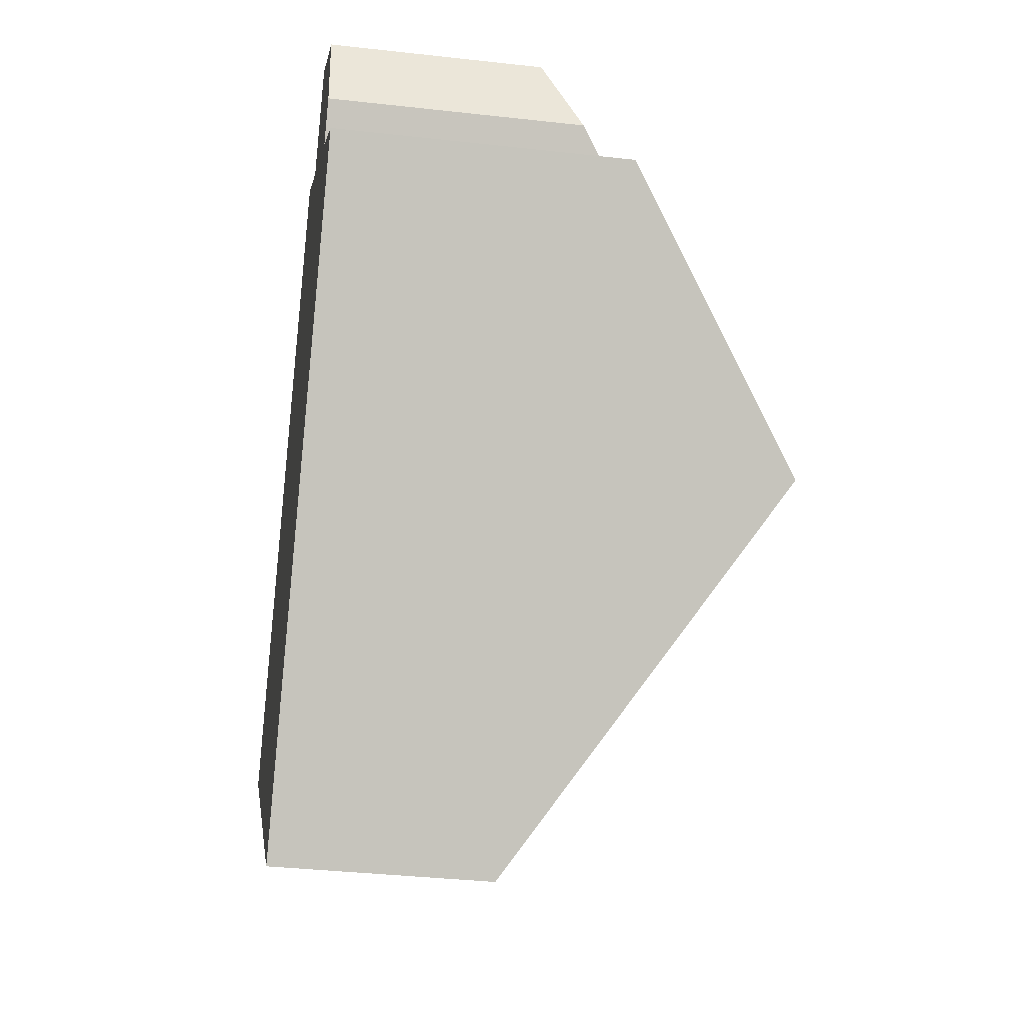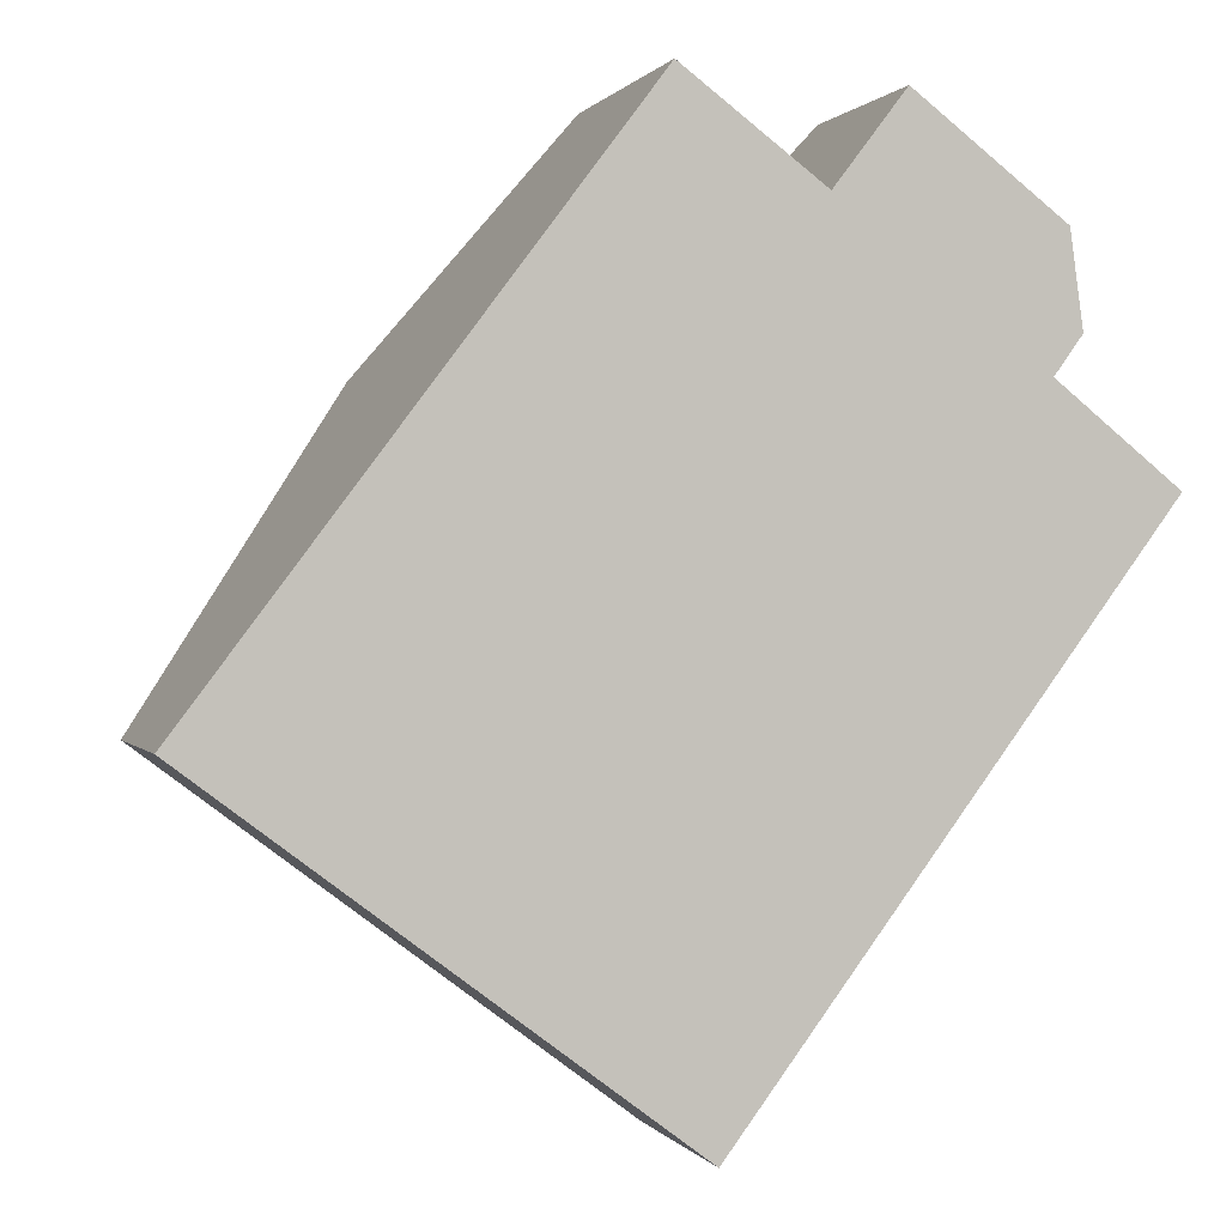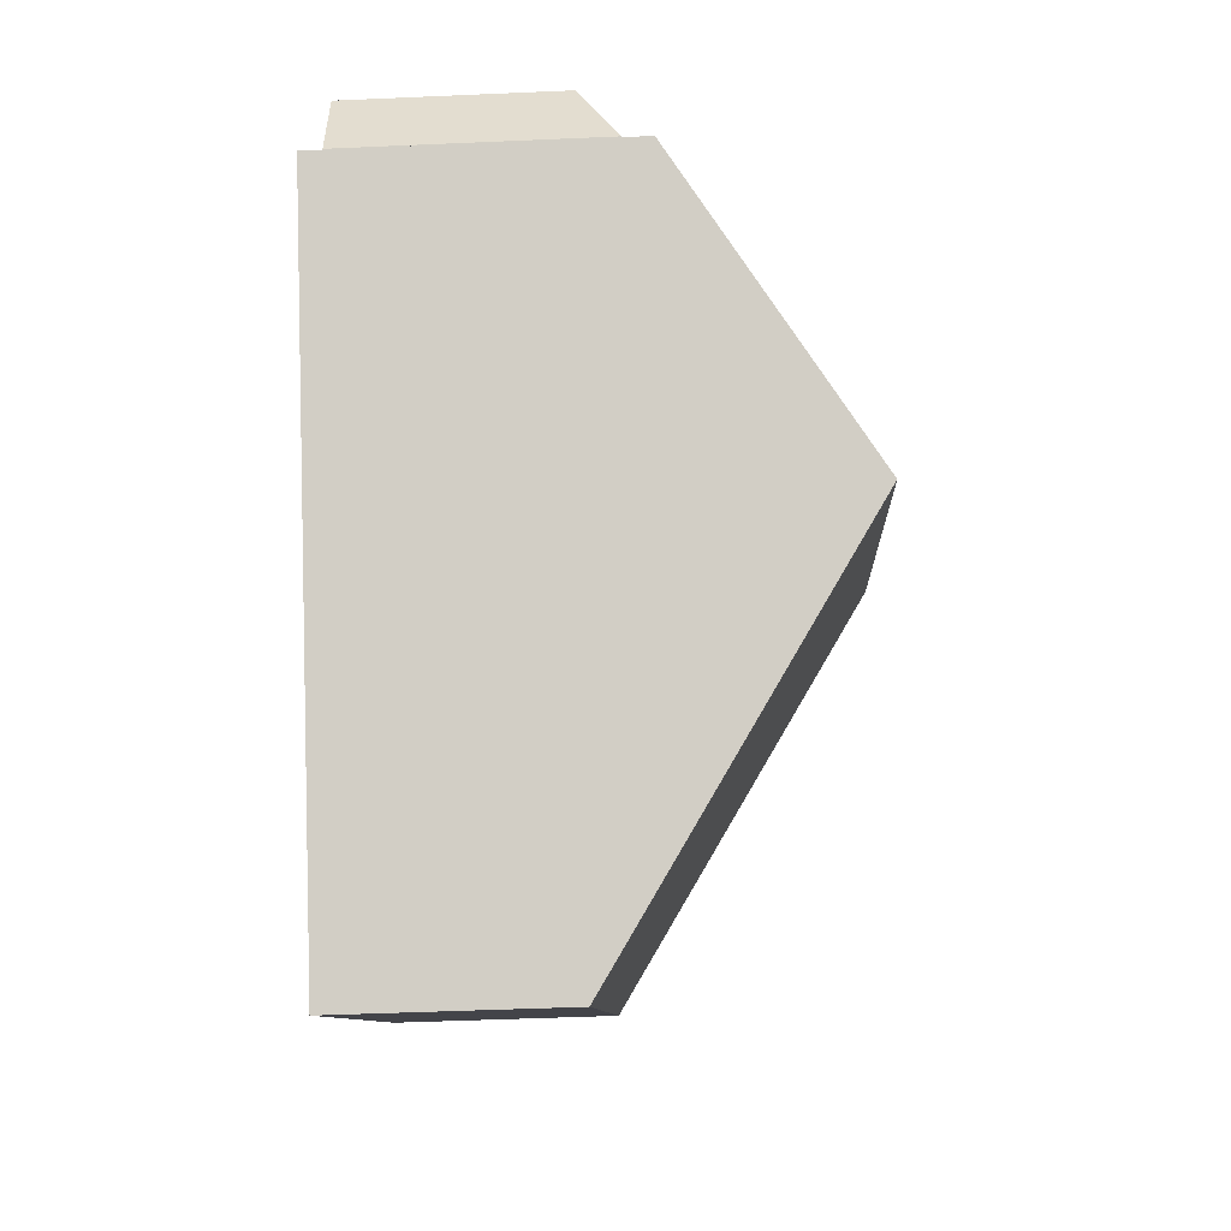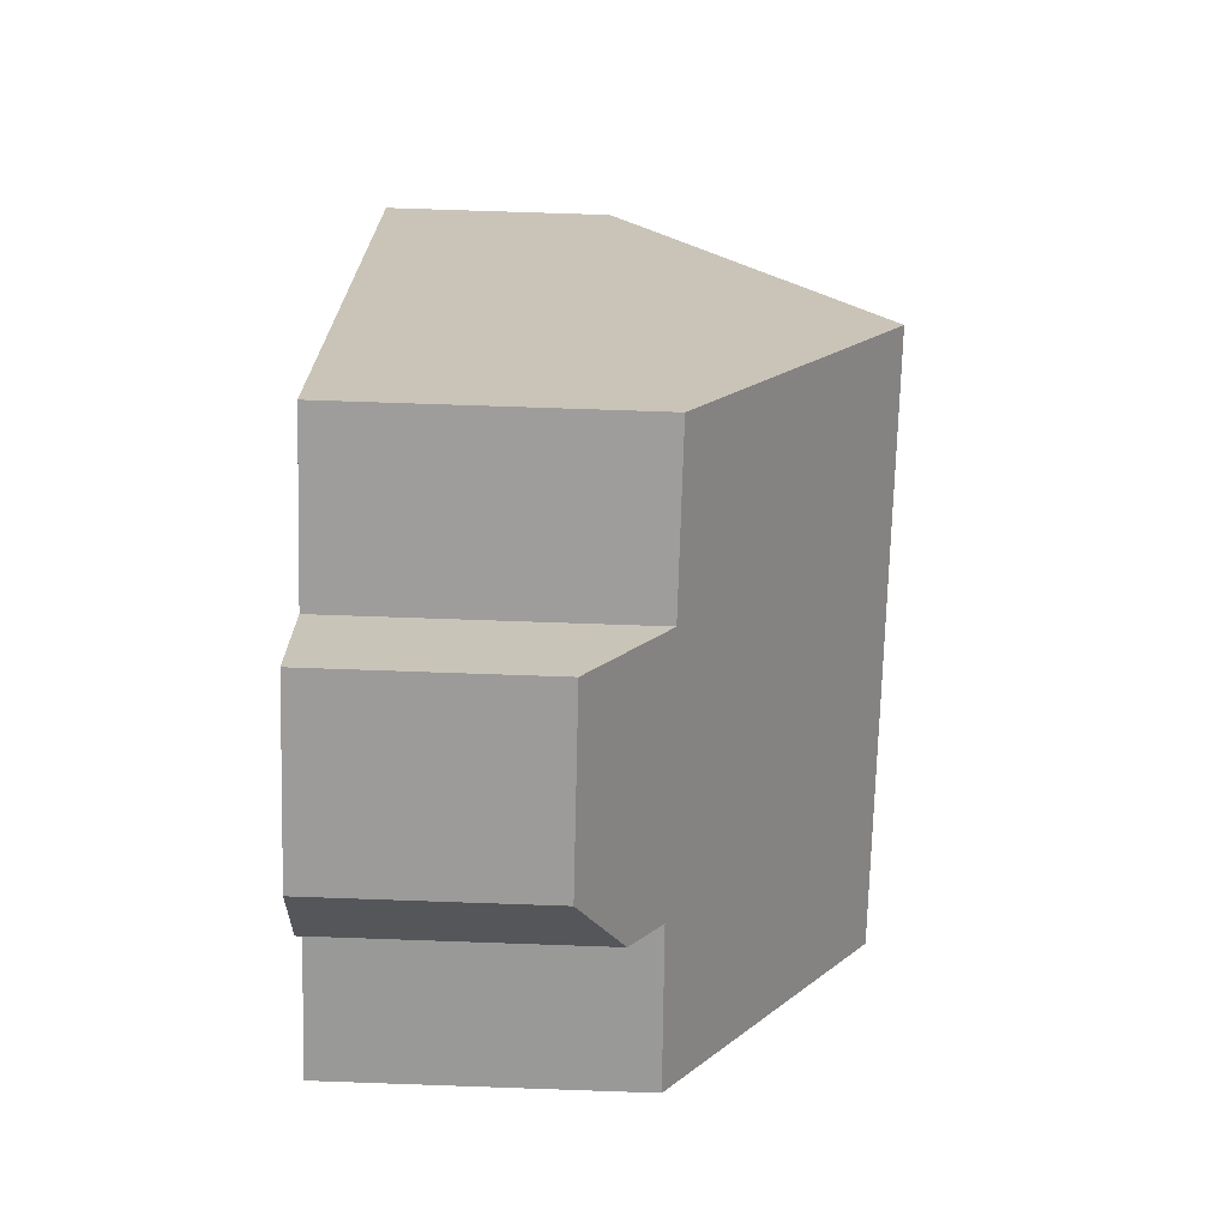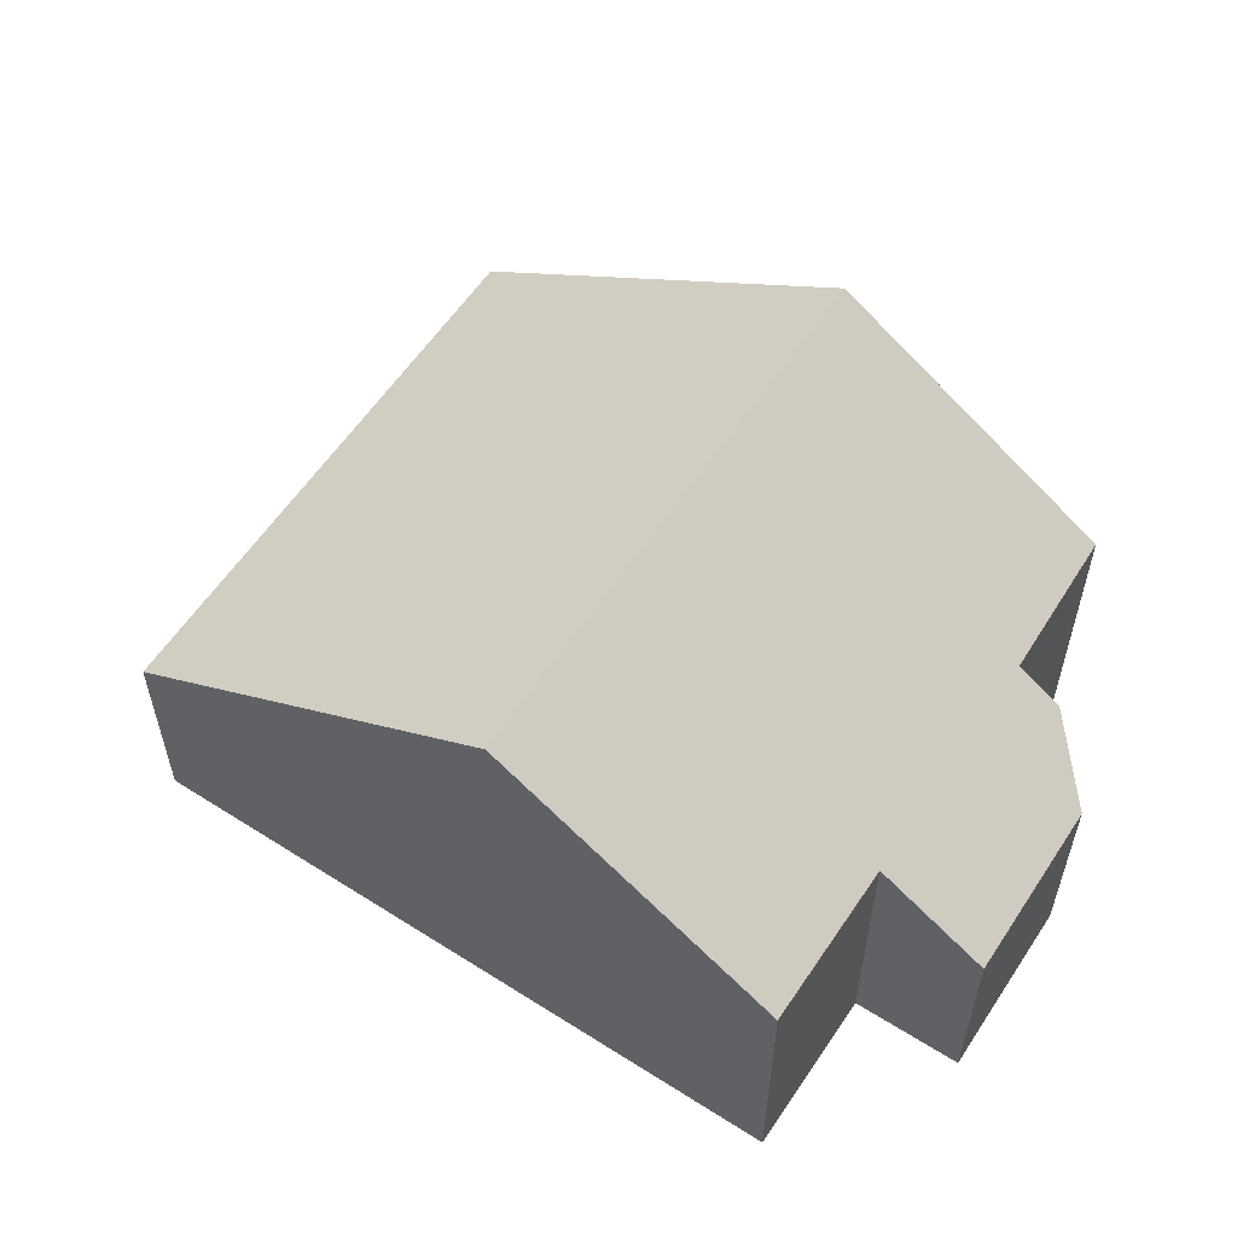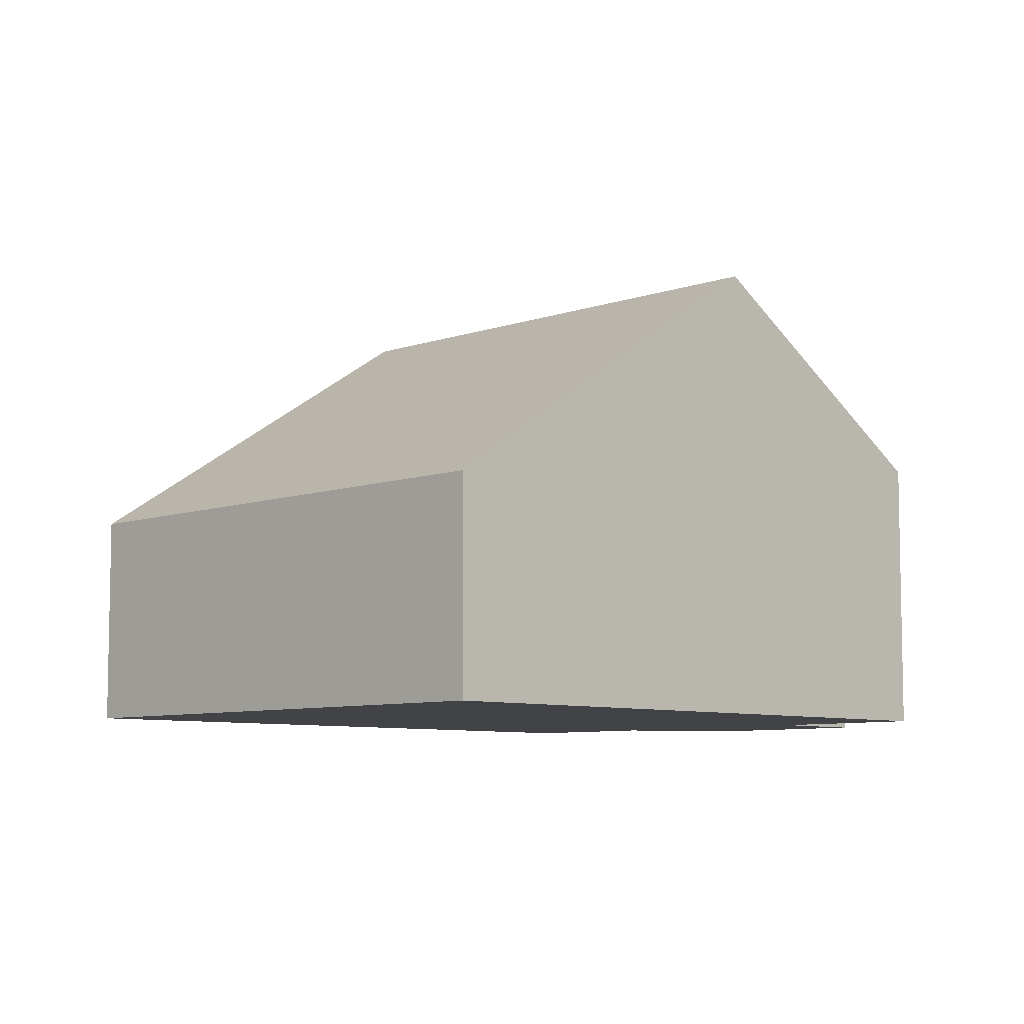
<metadata>
{"format":"obj","ext":"obj","renderer":"f3d","projection":"perspective","resolution":1024,"background":"white","views":[{"elev":-36.0,"azim":81.6,"up":"+Z"},{"elev":0.5,"azim":-16.4,"up":"+Z"},{"elev":-45.5,"azim":92.9,"up":"+Z"},{"elev":72.6,"azim":92.0,"up":"+Z"},{"elev":58.6,"azim":-19.6,"up":"+Y"},{"elev":-7.5,"azim":-97.7,"up":"+Y"}]}
</metadata>
<code>
v  4.536 8.779 6.01
v  16.26 5.392 3.907
v  13.03 8.779 -0.393
v  14.03 5.345 5.679
v  14.54 4.803 6.376
v  14.31 4.045 8.055
v  10.32 5.354 8.458
v  11.6 4.031 10.13
v  7.805 5.36 10.34
v  8.464 4.036 -6.377
v  8.513 4.036 -6.414
v  0.021 4.036 -0.016
v  0 4.036 2.471e-16
v  0 0 0
v  4.536 -3.68e-16 6.01
v  7.805 -6.333e-16 10.34
v  10.32 -5.179e-16 8.458
v  11.6 -6.201e-16 10.13
v  14.31 -4.932e-16 8.055
v  16.26 -2.392e-16 3.907
v  14.03 -3.477e-16 5.679
v  14.54 -3.904e-16 6.376
v  13.03 2.406e-17 -0.393
v  8.513 3.927e-16 -6.414
v  8.464 3.905e-16 -6.377
v  0.021 9.797e-19 -0.016
g defaultobject
f 1 2 3
f 2 1 4
f 4 1 5
f 5 1 6
f 6 1 7
f 6 7 8
f 7 1 9
f 10 3 11
f 3 10 1
f 1 10 12
f 1 12 13
f 14 1 13
f 1 14 15
f 1 15 9
f 9 15 16
f 17 8 7
f 8 17 18
f 16 7 9
f 7 16 17
f 8 19 6
f 19 8 18
f 4 20 2
f 20 4 21
f 6 22 5
f 22 6 19
f 5 21 4
f 21 5 22
f 20 3 2
f 3 20 11
f 11 20 23
f 11 23 24
f 24 10 11
f 10 24 12
f 12 24 25
f 12 25 26
f 12 26 13
f 13 26 14
f 18 22 19
f 22 18 17
f 22 17 21
f 21 23 20
f 23 21 17
f 23 17 16
f 23 16 15
f 23 15 24
f 24 15 25
f 25 15 14
f 25 14 26

</code>
